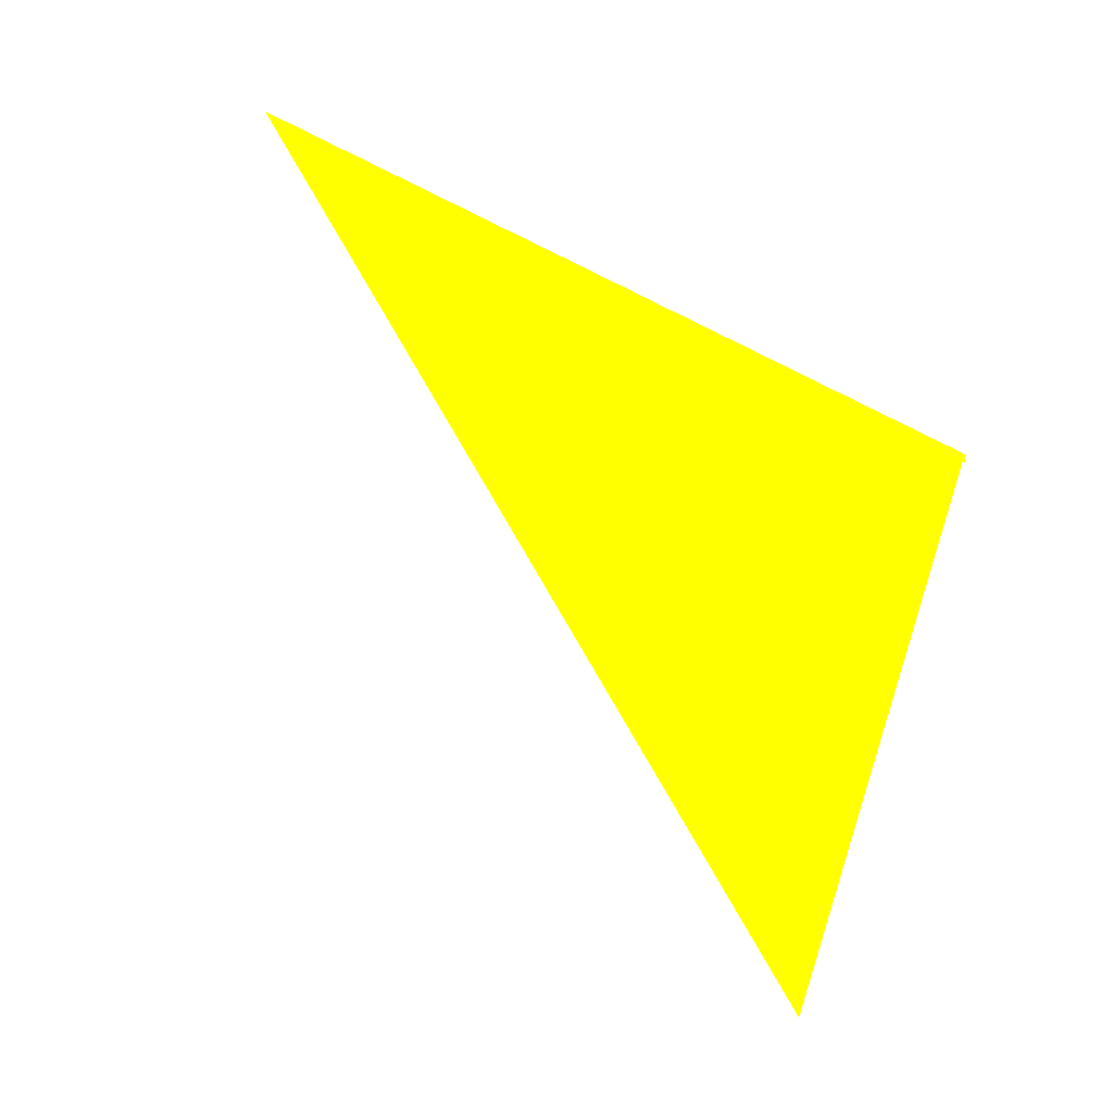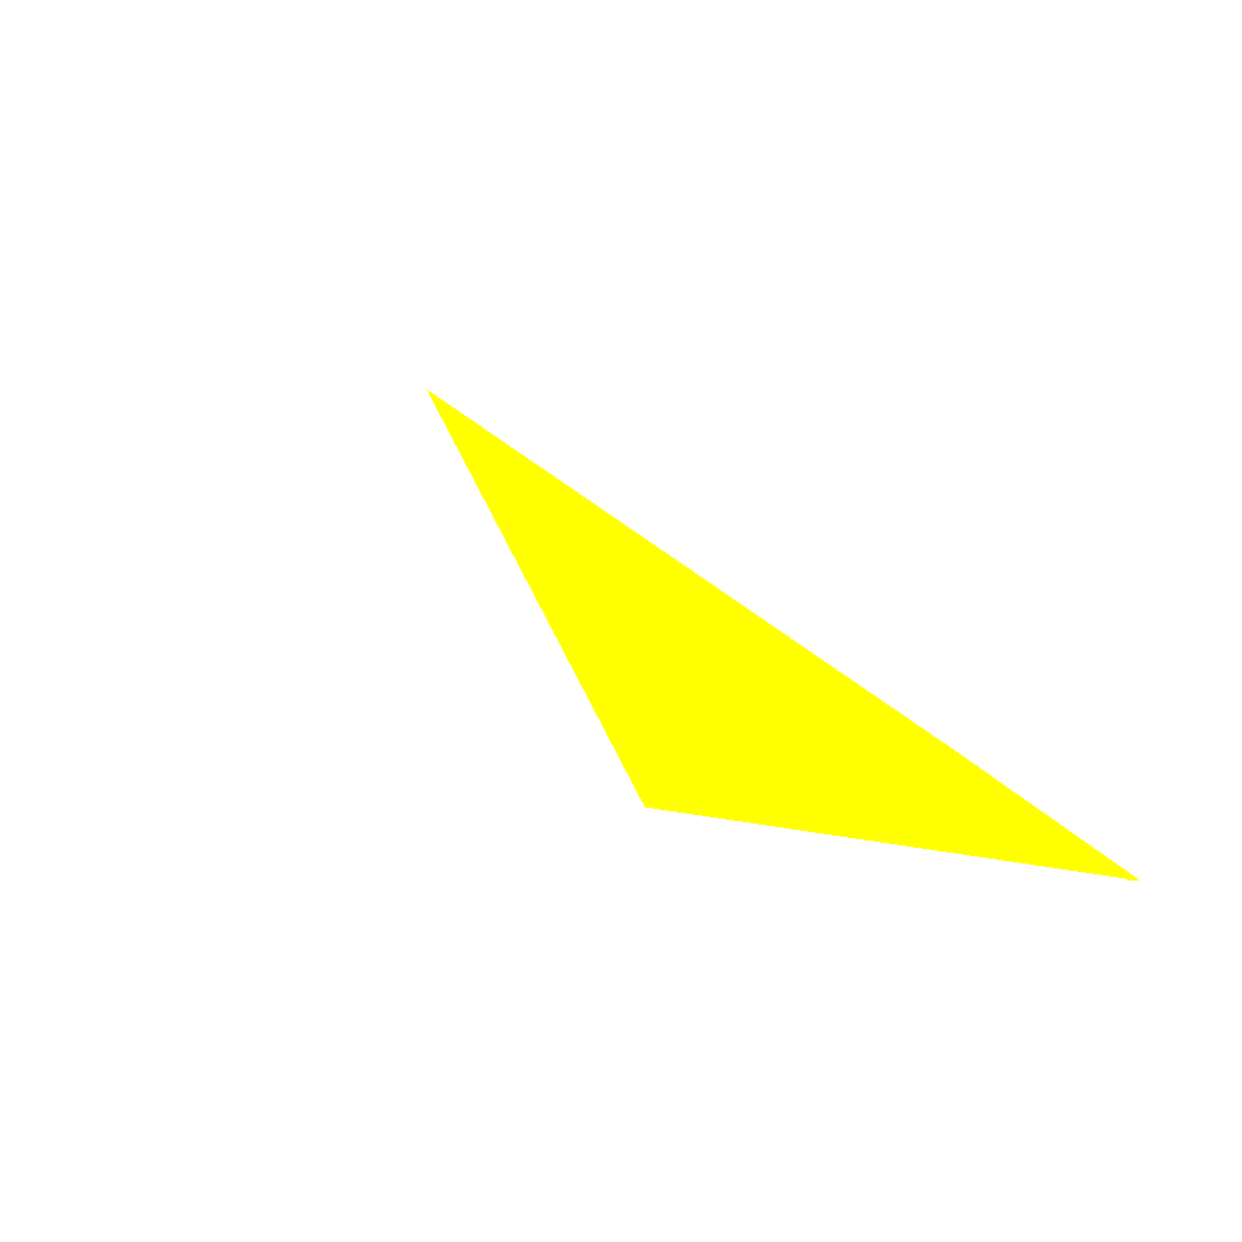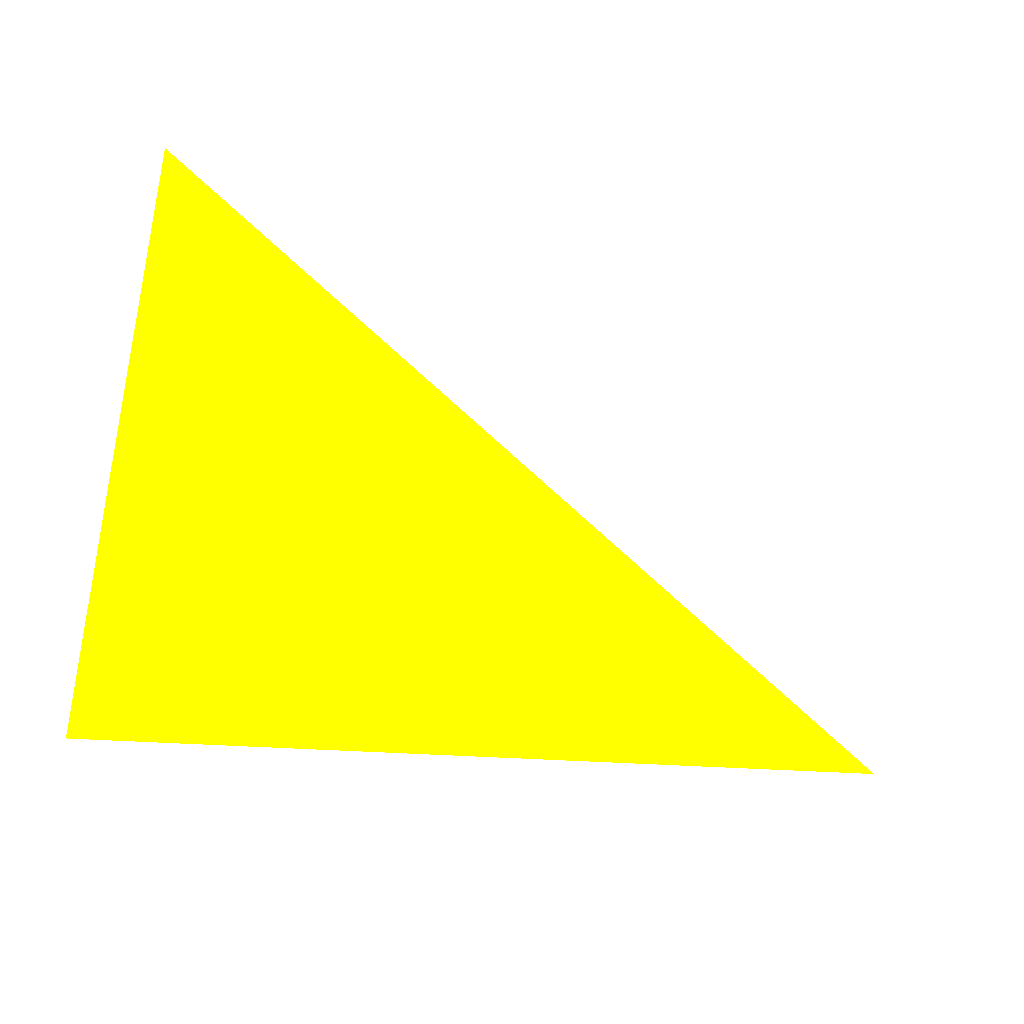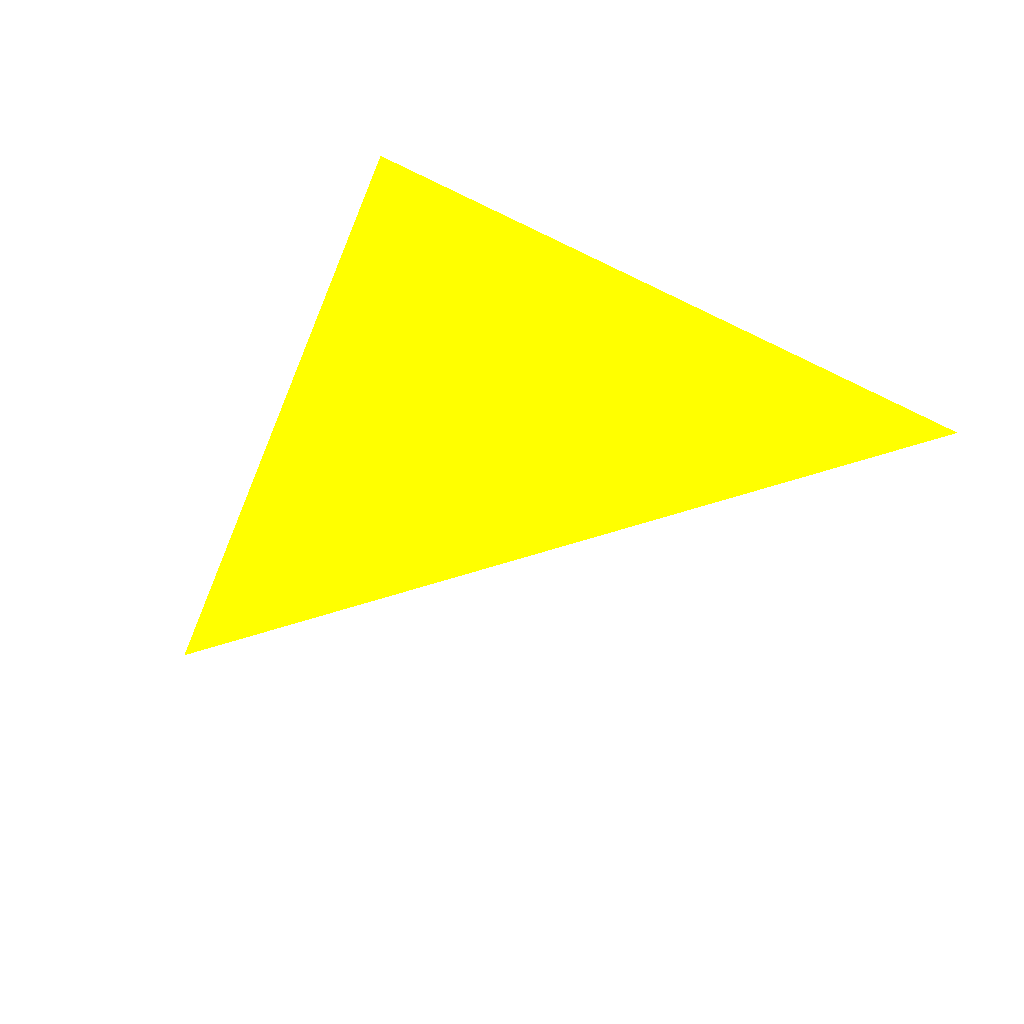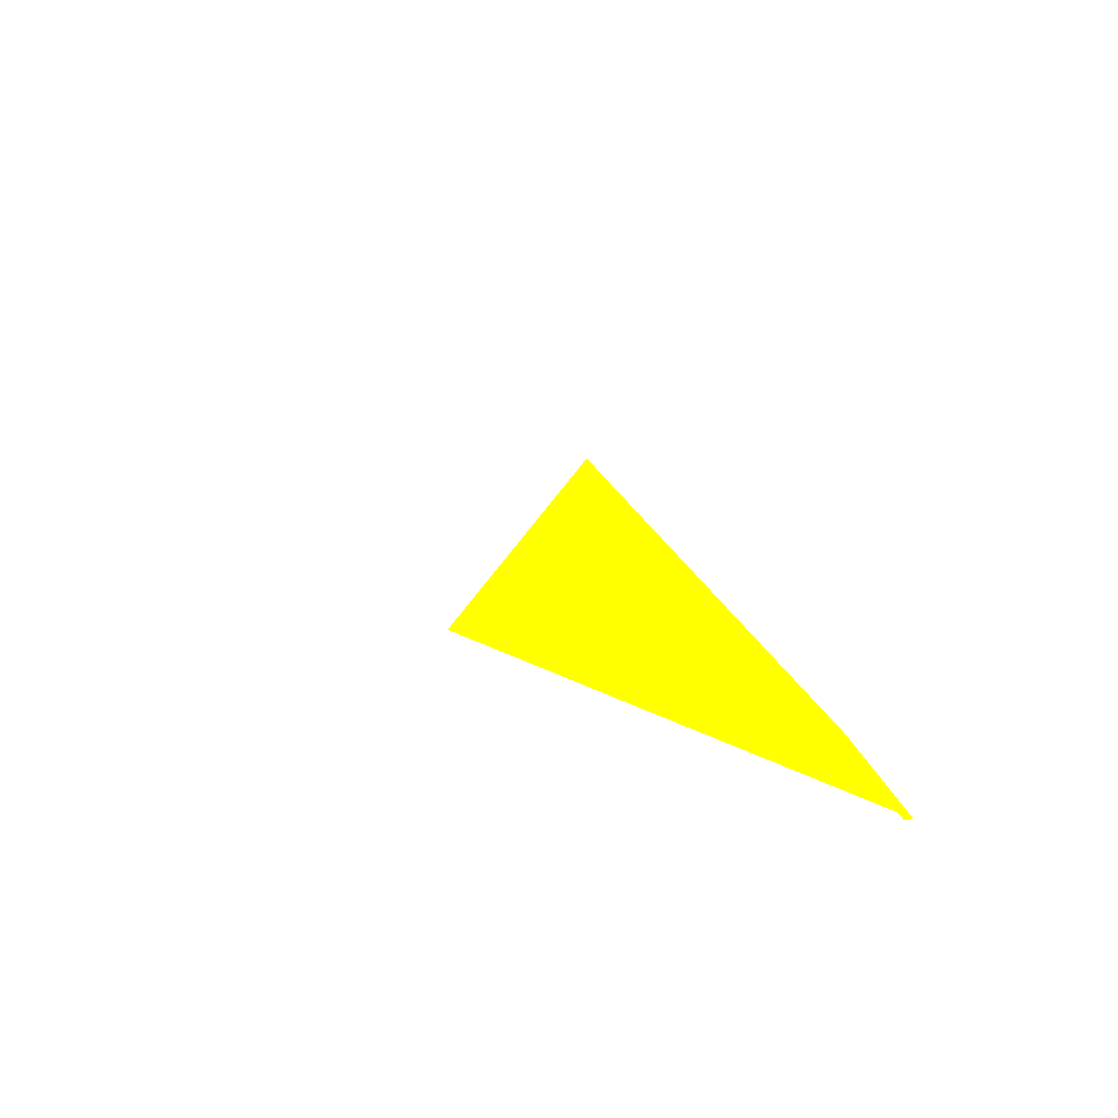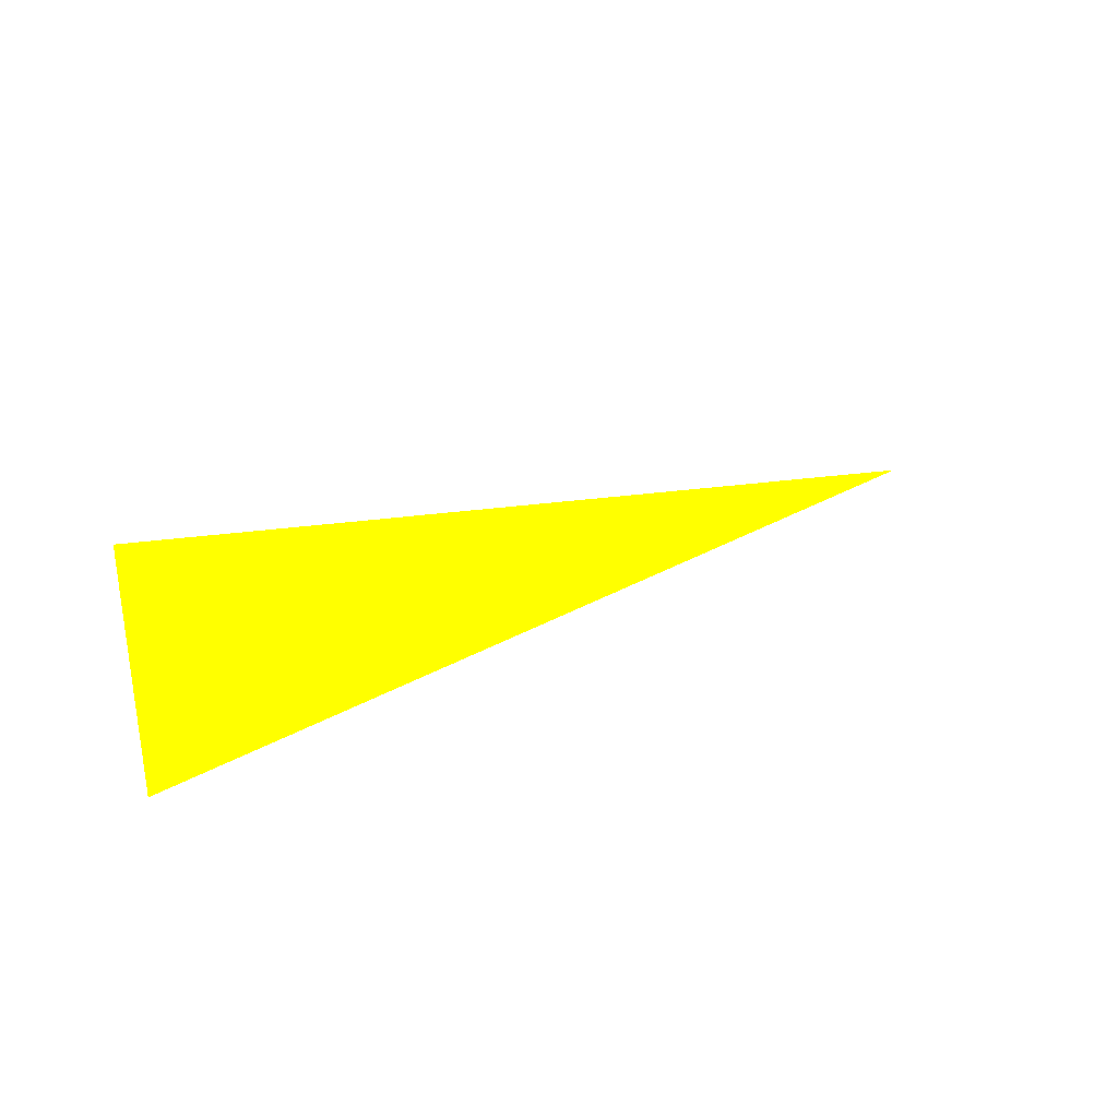
<metadata>
{"format":"obj","ext":"obj","renderer":"f3d","projection":"perspective","resolution":1024,"background":"white","views":[{"elev":-39.8,"azim":141.5,"up":"+Y"},{"elev":-39.5,"azim":126.6,"up":"+Z"},{"elev":-55.8,"azim":-11.1,"up":"+Z"},{"elev":20.8,"azim":51.4,"up":"+Y"},{"elev":-27.2,"azim":107.0,"up":"+Z"},{"elev":49.8,"azim":-15.1,"up":"+Z"}]}
</metadata>
<code>
o geometry_0
v 6.125e+05 5.855e+06 648 1 1 0
v 6.125e+05 5.855e+06 648 1 1 0
v 6.125e+05 5.855e+06 648 1 1 0
v 6.125e+05 5.855e+06 648 1 1 0
v 6.125e+05 5.855e+06 663.3 1 1 0
f 4 3 1
f 4 2 5
f 3 2 1
f 4 1 2
f 5 2 3
f 5 3 4

</code>
